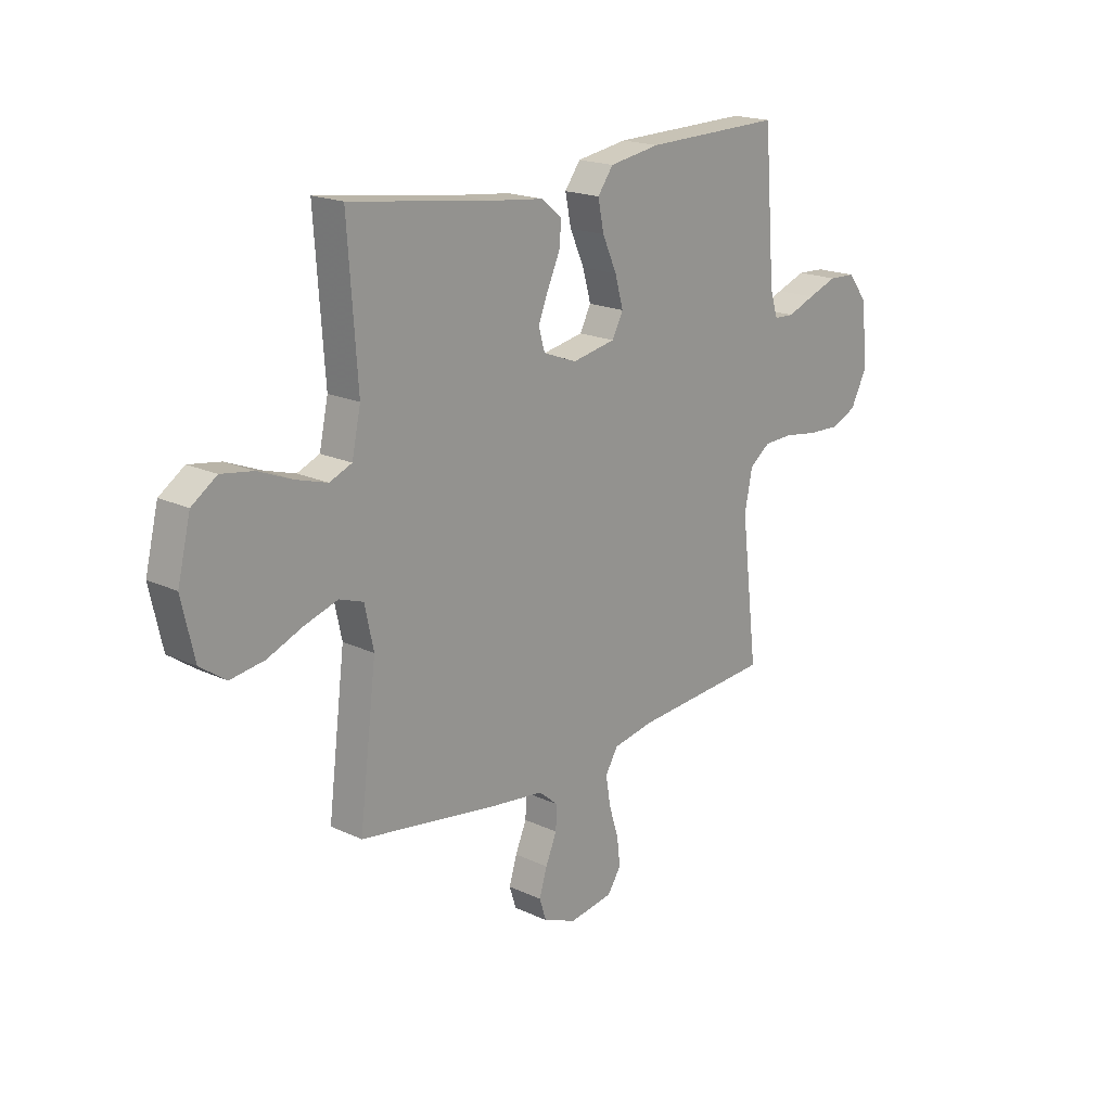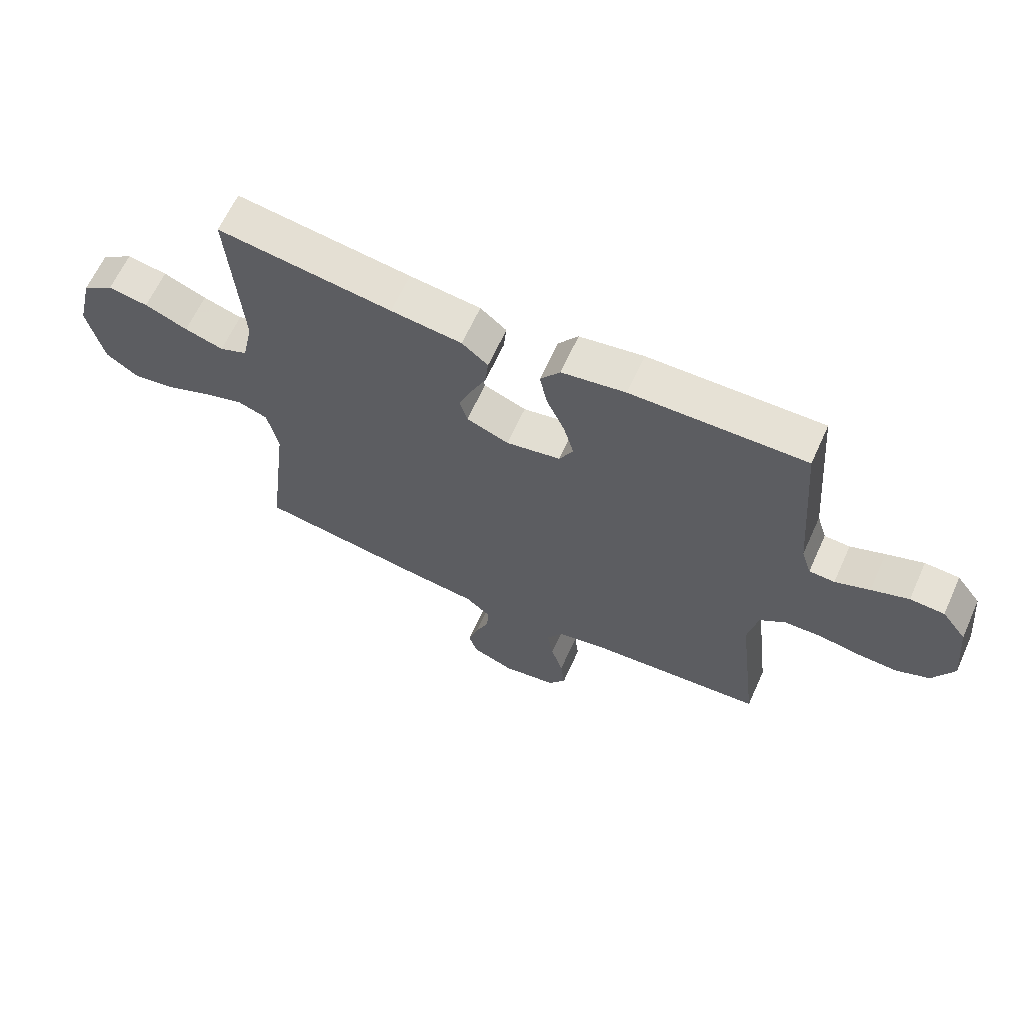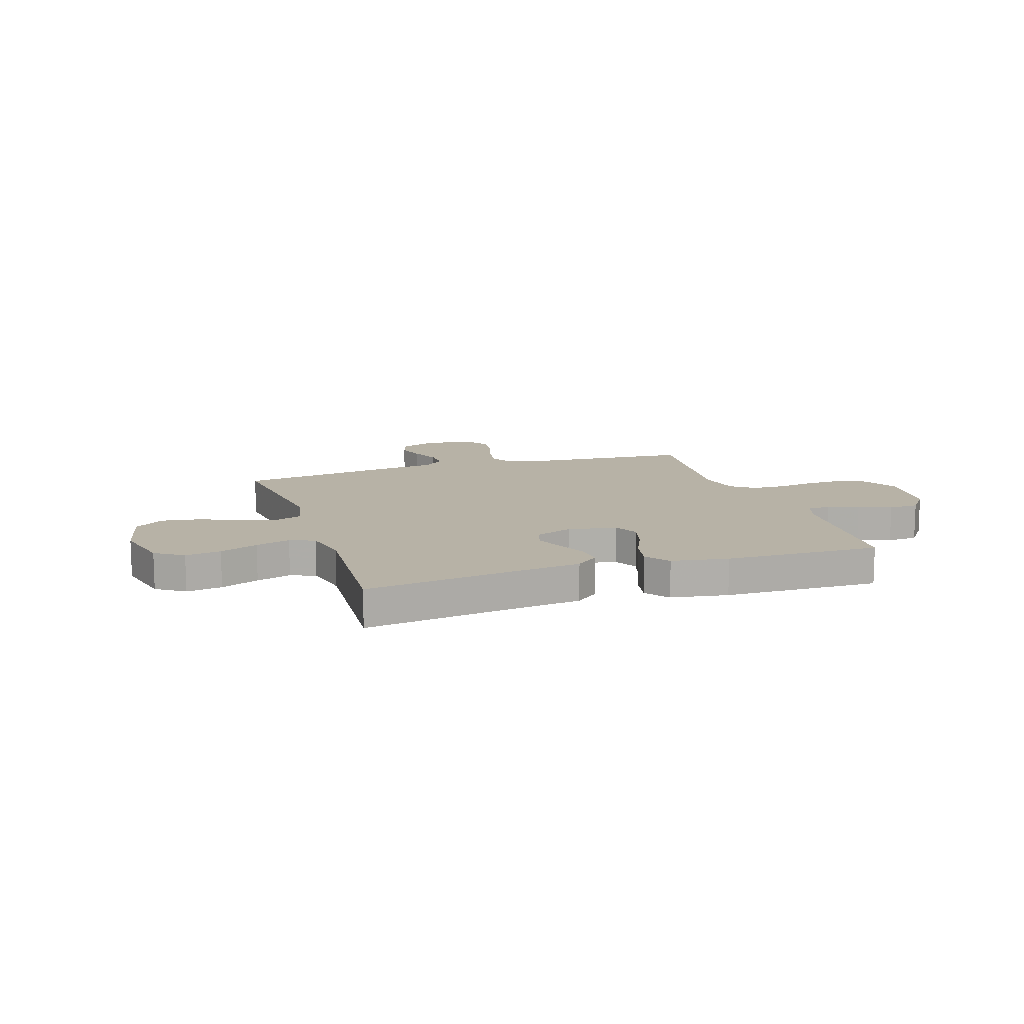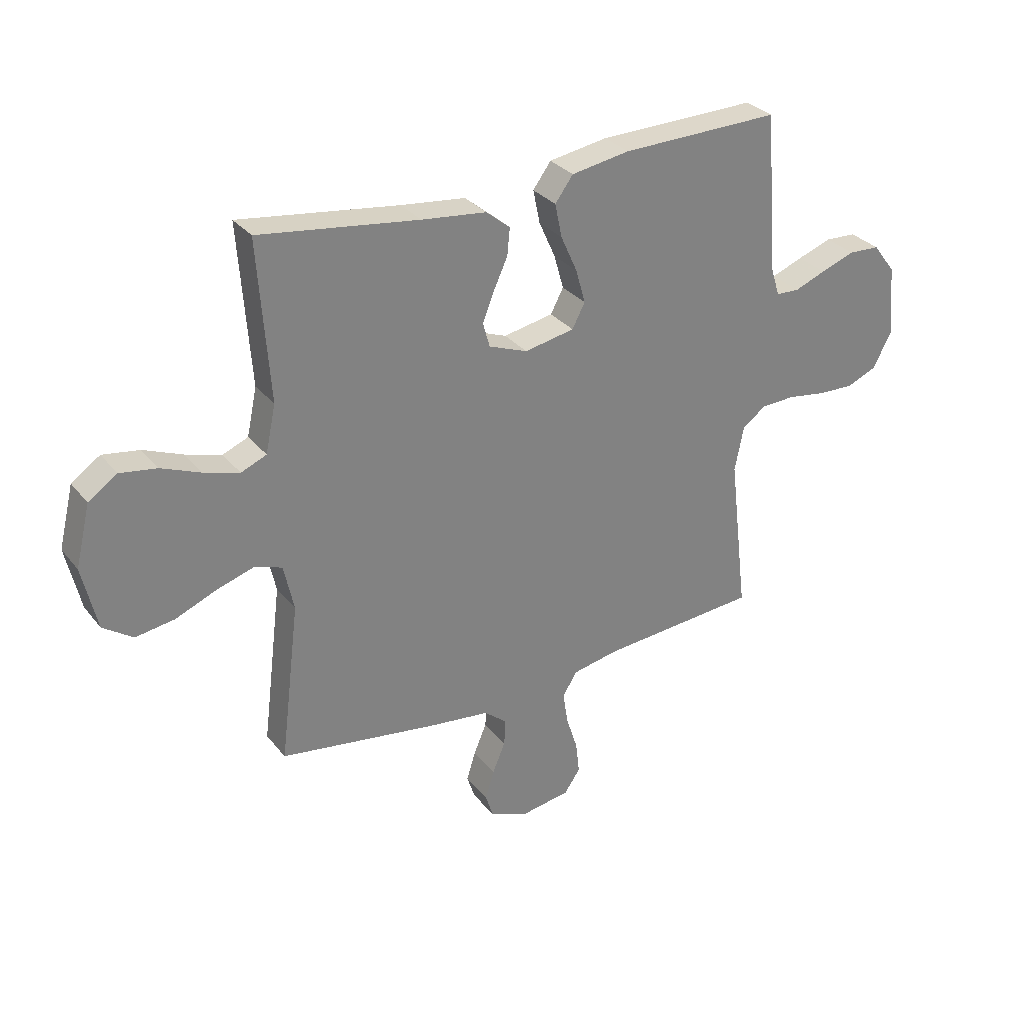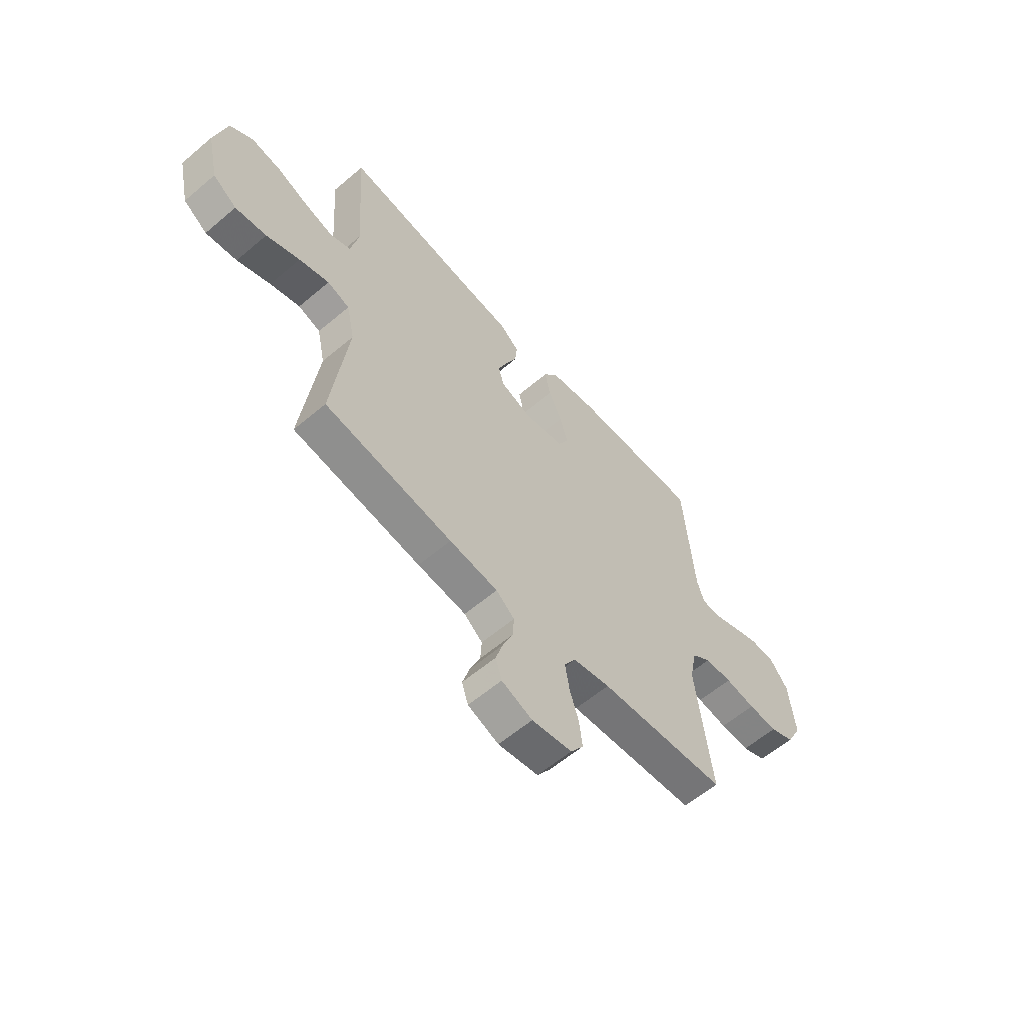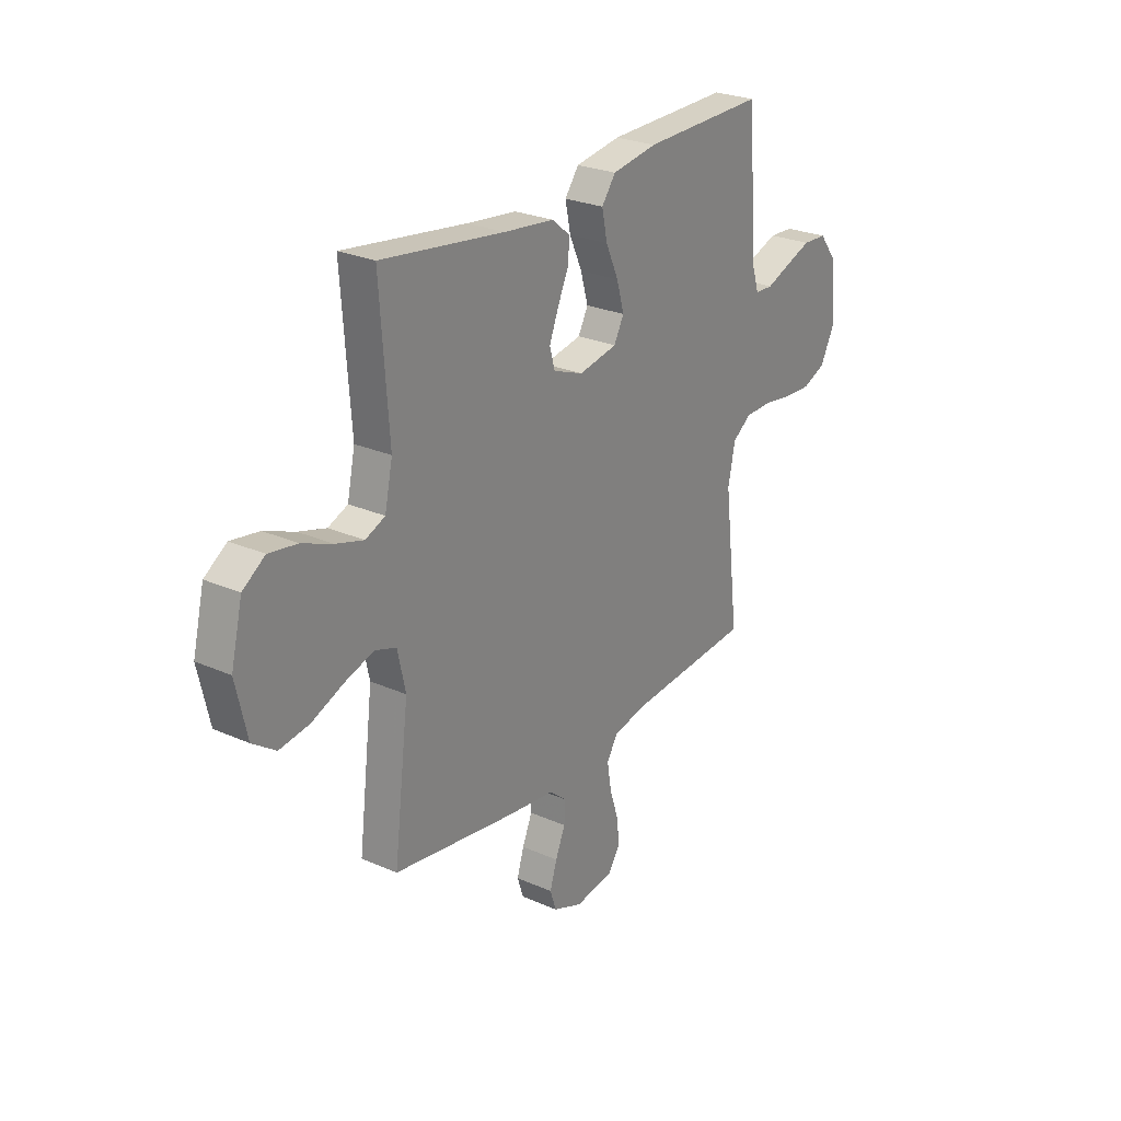
<metadata>
{"format":"obj","ext":"obj","renderer":"f3d","projection":"perspective","resolution":1024,"background":"white","views":[{"elev":18.8,"azim":-48.3,"up":"+Z"},{"elev":64.2,"azim":24.4,"up":"+Z"},{"elev":12.4,"azim":-18.2,"up":"+Y"},{"elev":30.6,"azim":-31.3,"up":"+Z"},{"elev":-59.6,"azim":-49.0,"up":"+Z"},{"elev":26.0,"azim":-54.9,"up":"+Z"}]}
</metadata>
<code>
v 0.5 0.07 -0.5
v 0.2 0.07 -0.523
v 0.113 0.07 -0.54
v 0.086 0.07 -0.585
v 0.096 0.07 -0.647
v 0.117 0.07 -0.713
v 0.124 0.07 -0.774
v 0.094 0.07 -0.818
v 0 0.07 -0.833
v -0.072 0.07 -0.804
v -0.087 0.07 -0.758
v -0.07 0.07 -0.703
v -0.046 0.07 -0.646
v -0.043 0.07 -0.596
v -0.086 0.07 -0.56
v -0.2 0.07 -0.546
v -0.5 0.07 -0.5
v -0.463 0.07 -0.2
v -0.482 0.07 -0.112
v -0.534 0.07 -0.094
v -0.604 0.07 -0.116
v -0.682 0.07 -0.148
v -0.755 0.07 -0.159
v -0.811 0.07 -0.12
v -0.838 0.07 0
v -0.81 0.07 0.115
v -0.756 0.07 0.152
v -0.687 0.07 0.141
v -0.613 0.07 0.111
v -0.546 0.07 0.091
v -0.498 0.07 0.111
v -0.479 0.07 0.2
v -0.5 0.07 0.5
v -0.2 0.07 0.459
v -0.078 0.07 0.445
v -0.033 0.07 0.408
v -0.038 0.07 0.357
v -0.064 0.07 0.3
v -0.086 0.07 0.244
v -0.073 0.07 0.198
v 0 0.07 0.17
v 0.094 0.07 0.188
v 0.118 0.07 0.234
v 0.1 0.07 0.298
v 0.069 0.07 0.367
v 0.056 0.07 0.43
v 0.09 0.07 0.476
v 0.2 0.07 0.494
v 0.5 0.07 0.5
v 0.524 0.07 0.2
v 0.541 0.07 0.146
v 0.585 0.07 0.144
v 0.644 0.07 0.167
v 0.708 0.07 0.19
v 0.767 0.07 0.187
v 0.809 0.07 0.132
v 0.823 0.07 0
v 0.787 0.07 -0.07
v 0.73 0.07 -0.094
v 0.661 0.07 -0.091
v 0.59 0.07 -0.08
v 0.526 0.07 -0.082
v 0.481 0.07 -0.115
v 0.464 0.07 -0.2
v 0.5 0 -0.5
v 0.2 0 -0.523
v 0.113 0 -0.54
v 0.086 0 -0.585
v 0.096 0 -0.647
v 0.117 0 -0.713
v 0.124 0 -0.774
v 0.094 0 -0.818
v 0 0 -0.833
v -0.072 0 -0.804
v -0.087 0 -0.758
v -0.07 0 -0.703
v -0.046 0 -0.646
v -0.043 0 -0.596
v -0.086 0 -0.56
v -0.2 0 -0.546
v -0.5 0 -0.5
v -0.463 0 -0.2
v -0.482 0 -0.112
v -0.534 0 -0.094
v -0.604 0 -0.116
v -0.682 0 -0.148
v -0.755 0 -0.159
v -0.811 0 -0.12
v -0.838 0 0
v -0.81 0 0.115
v -0.756 0 0.152
v -0.687 0 0.141
v -0.613 0 0.111
v -0.546 0 0.091
v -0.498 0 0.111
v -0.479 0 0.2
v -0.5 0 0.5
v -0.2 0 0.459
v -0.078 0 0.445
v -0.033 0 0.408
v -0.038 0 0.357
v -0.064 0 0.3
v -0.086 0 0.244
v -0.073 0 0.198
v 0 0 0.17
v 0.094 0 0.188
v 0.118 0 0.234
v 0.1 0 0.298
v 0.069 0 0.367
v 0.056 0 0.43
v 0.09 0 0.476
v 0.2 0 0.494
v 0.5 0 0.5
v 0.524 0 0.2
v 0.541 0 0.146
v 0.585 0 0.144
v 0.644 0 0.167
v 0.708 0 0.19
v 0.767 0 0.187
v 0.809 0 0.132
v 0.823 0 0
v 0.787 0 -0.07
v 0.73 0 -0.094
v 0.661 0 -0.091
v 0.59 0 -0.08
v 0.526 0 -0.082
v 0.481 0 -0.115
v 0.464 0 -0.2
f 58 59 60 61
f 58 61 62
f 57 58 62
f 56 57 62
f 55 56 62 63
f 52 53 54 55
f 47 48 49 50
f 47 50 51
f 44 45 46 47
f 43 44 47 51
f 42 43 51
f 41 42 51
f 35 36 37 38
f 34 35 38 39
f 32 33 34 39
f 31 32 39 40
f 26 27 28 29
f 26 29 30
f 25 26 30
f 24 25 30
f 21 22 23 24
f 20 21 24 30
f 19 20 30 31
f 15 16 17 18
f 14 15 18 19
f 10 11 12 13
f 8 9 10 13
f 8 13 14
f 5 6 7 8
f 4 5 8 14
f 3 4 14 19
f 64 1 2
f 63 64 2 3
f 52 55 63
f 41 51 52 63
f 31 40 41 63
f 3 19 31 63
f 125 124 123 122
f 126 125 122
f 126 122 121
f 126 121 120
f 127 126 120 119
f 119 118 117 116
f 114 113 112 111
f 115 114 111
f 111 110 109 108
f 115 111 108 107
f 115 107 106
f 115 106 105
f 102 101 100 99
f 103 102 99 98
f 103 98 97 96
f 104 103 96 95
f 93 92 91 90
f 94 93 90
f 94 90 89
f 94 89 88
f 88 87 86 85
f 94 88 85 84
f 95 94 84 83
f 82 81 80 79
f 83 82 79 78
f 77 76 75 74
f 77 74 73 72
f 78 77 72
f 72 71 70 69
f 78 72 69 68
f 83 78 68 67
f 66 65 128
f 67 66 128 127
f 127 119 116
f 127 116 115 105
f 127 105 104 95
f 127 95 83 67
f 1 65 66 2
f 2 66 67 3
f 3 67 68 4
f 4 68 69 5
f 5 69 70 6
f 6 70 71 7
f 7 71 72 8
f 8 72 73 9
f 9 73 74 10
f 10 74 75 11
f 11 75 76 12
f 12 76 77 13
f 13 77 78 14
f 14 78 79 15
f 15 79 80 16
f 16 80 81 17
f 17 81 82 18
f 18 82 83 19
f 19 83 84 20
f 20 84 85 21
f 21 85 86 22
f 22 86 87 23
f 23 87 88 24
f 24 88 89 25
f 25 89 90 26
f 26 90 91 27
f 27 91 92 28
f 28 92 93 29
f 29 93 94 30
f 30 94 95 31
f 31 95 96 32
f 32 96 97 33
f 33 97 98 34
f 34 98 99 35
f 35 99 100 36
f 36 100 101 37
f 37 101 102 38
f 38 102 103 39
f 39 103 104 40
f 40 104 105 41
f 41 105 106 42
f 42 106 107 43
f 43 107 108 44
f 44 108 109 45
f 45 109 110 46
f 46 110 111 47
f 47 111 112 48
f 48 112 113 49
f 49 113 114 50
f 50 114 115 51
f 51 115 116 52
f 52 116 117 53
f 53 117 118 54
f 54 118 119 55
f 55 119 120 56
f 56 120 121 57
f 57 121 122 58
f 58 122 123 59
f 59 123 124 60
f 60 124 125 61
f 61 125 126 62
f 62 126 127 63
f 63 127 128 64
f 64 128 65 1

</code>
